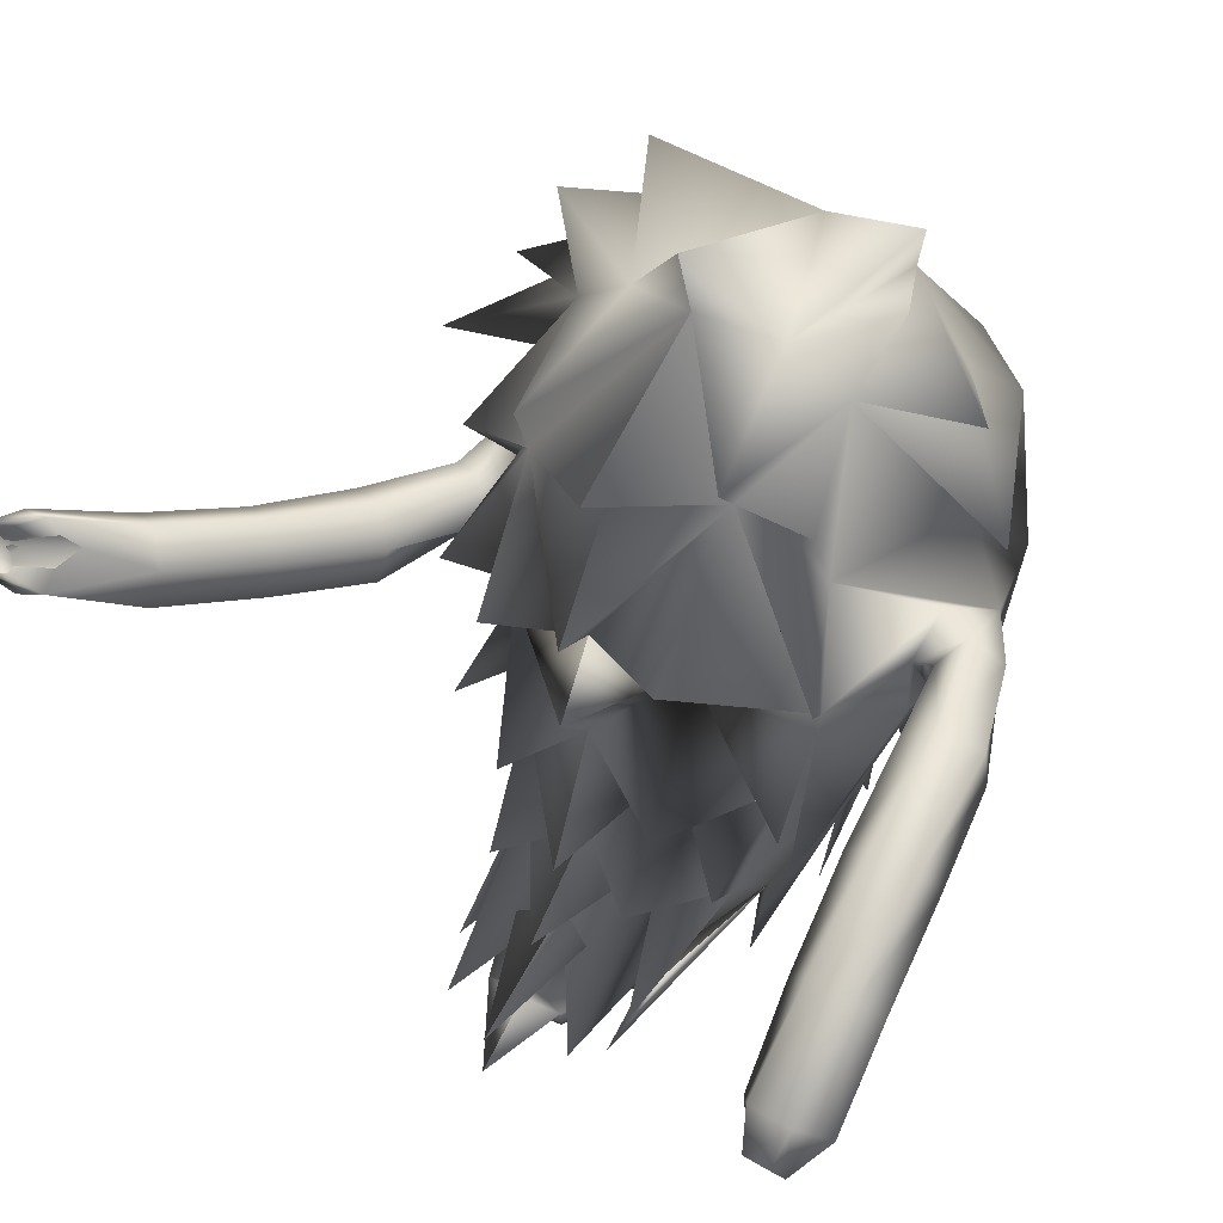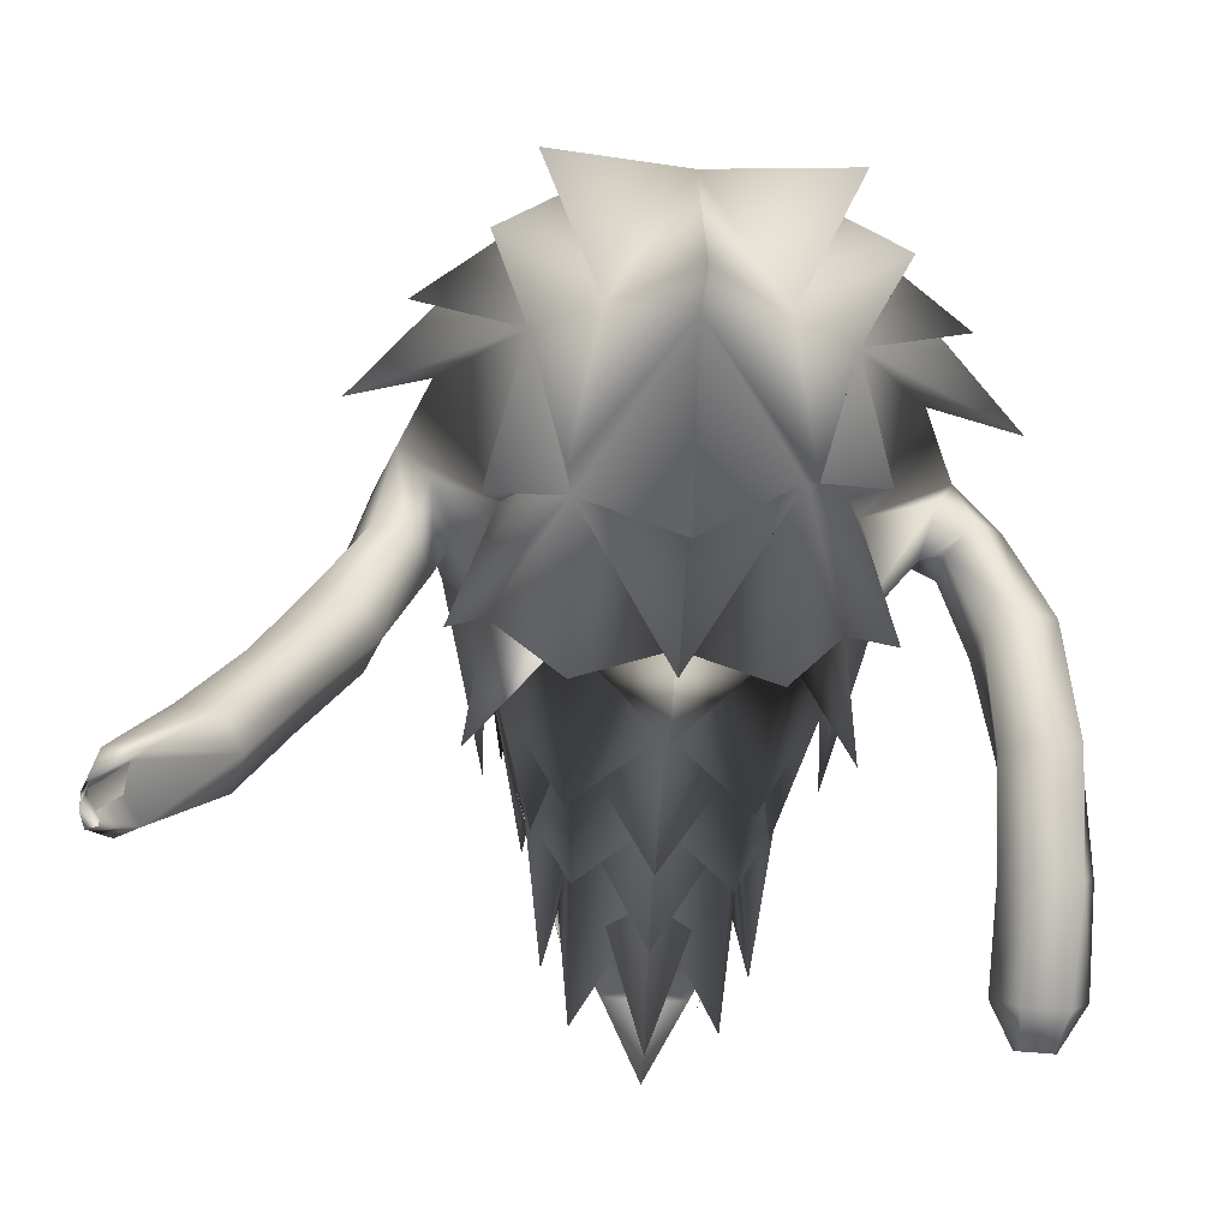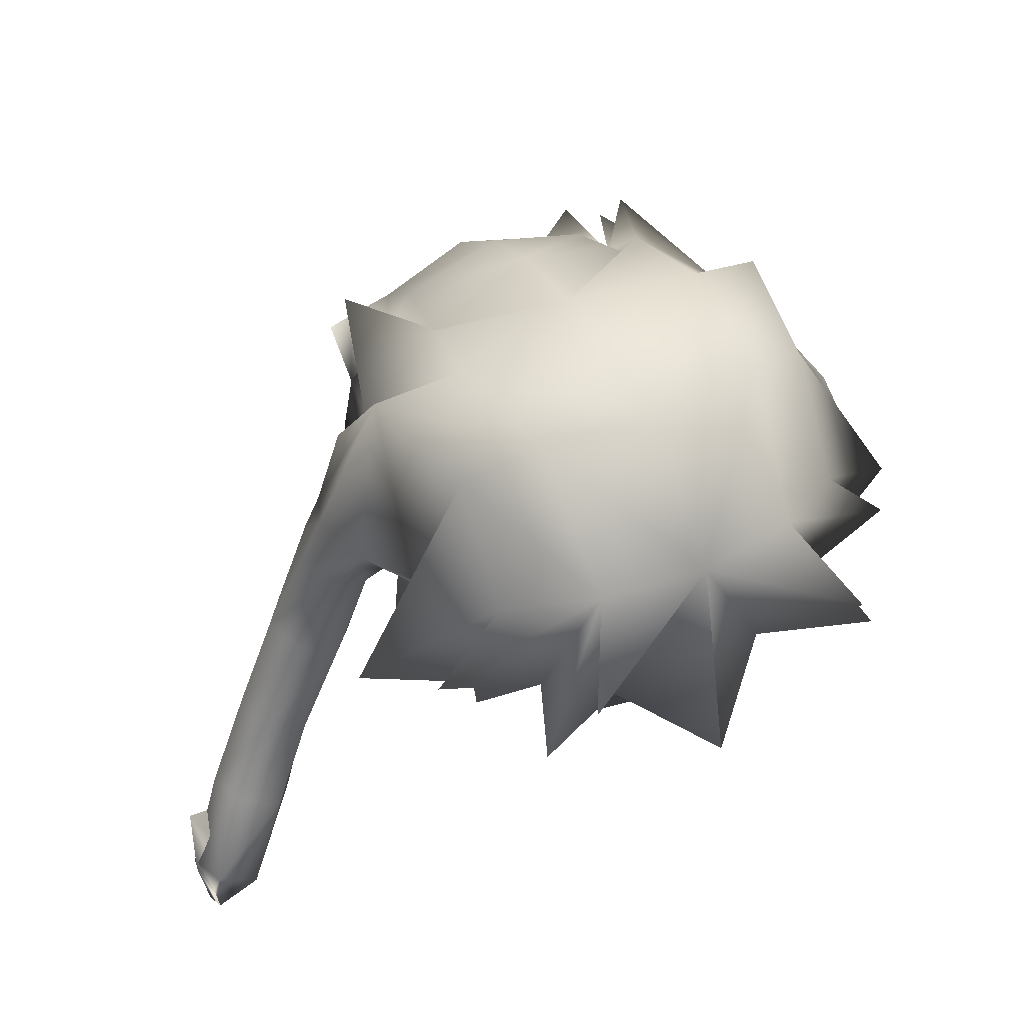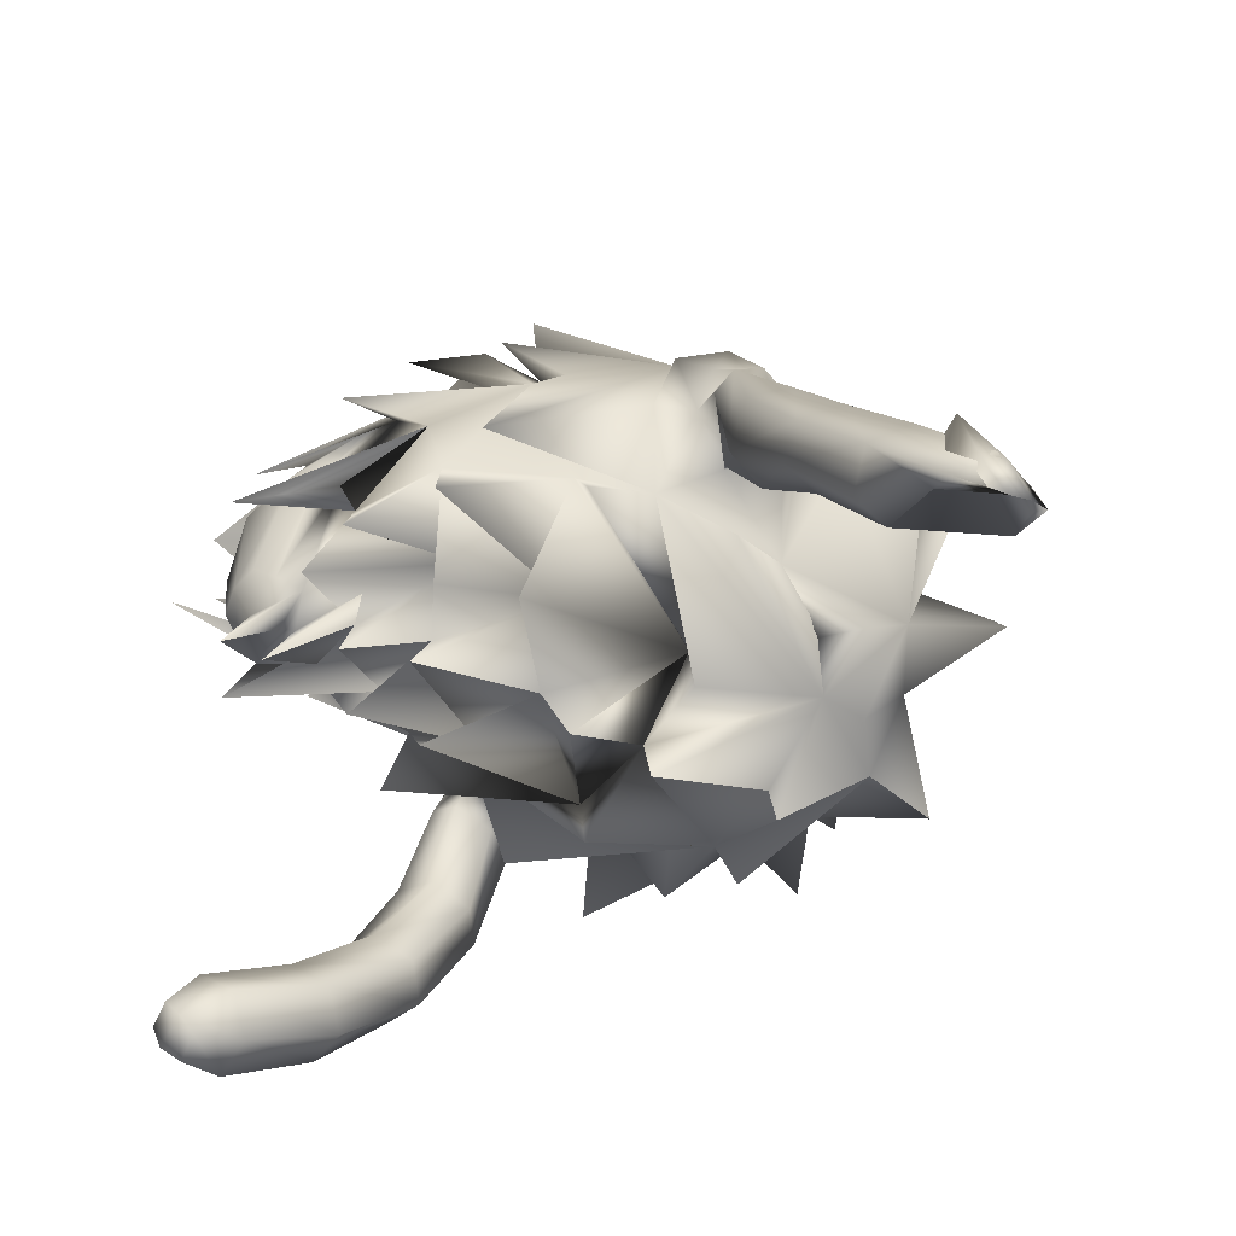
<metadata>
{"format":"obj","ext":"obj","renderer":"f3d","projection":"perspective","resolution":1024,"background":"white","views":[{"elev":36.6,"azim":-143.5,"up":"+Y"},{"elev":-46.9,"azim":175.7,"up":"+Z"},{"elev":52.7,"azim":154.0,"up":"+Z"},{"elev":-59.3,"azim":58.8,"up":"+Z"}]}
</metadata>
<code>
o sin_nariz_Group1_1.002
v 0.00117 0.7188 -0.4133
v 0.00117 0.7809 -0.4967
v 0.00117 0.9354 -0.4111
v 0.00117 0.9354 -0.4111
v 0.00117 0.4574 -0.5233
v 0.00117 0.494 -0.4235
v 0.00117 0.3462 -0.495
v 0.00117 0.3238 -0.5959
v 0.00117 0.2422 -0.6039
v 0.00117 0.1933 -0.741
v 0.00117 0.1606 -0.6229
v 0.00117 0.1165 -0.7473
v 0.00117 0.2129 -0.6246
v 0.00117 1.208 -0.349
v 0.00117 1.223 -0.4352
v 0.00117 1.456 -0.1099
v 0.00117 1.592 -0.1534
v 0.00117 1.467 0.3147
v 0.00117 0.9512 -0.5003
v 0.2416 0.162 -0.2175
v 0.3375 0.4918 0.02086
v 0.2185 0.2831 -0.1444
v 0.3421 0.7542 -0.163
v 0.2072 1.198 -0.3115
v 0.4187 0.8751 -0.3218
v 0.4018 0.8702 -0.05198
v 0.4564 0.7784 0.007411
v 0.429 0.6998 -0.005075
v 0.4638 0.7286 0.1601
v 0.5338 0.7648 0.02732
v 0.434 0.8765 0.4057
v 0.5681 0.8574 0.06964
v 0.5267 0.9725 0.06594
v 0.4655 1.102 0.1125
v 0.05315 0.1306 -0.5736
v 0.125 0.1411 -0.3458
v 0.00117 0.1145 -0.3251
v 0.00117 0.1201 -0.5708
v 0.951 1.049 -0.9086
v 0.9741 1.062 -0.9238
v 0.9837 1.02 -0.9503
v 0.9935 0.9797 -0.8676
v 0.9717 0.9161 -0.7418
v 0.8823 1.074 -0.8565
v 0.9618 1.049 -0.8343
v 0.9777 0.9497 -0.9022
v 0.976 0.9821 -0.9559
v 0.9912 0.9642 -0.8557
v 0.9388 0.9083 -0.906
v 0.894 0.8941 -0.668
v 0.8418 0.8335 -0.7135
v 0.8951 0.9092 -0.8778
v 0.7624 0.8586 -0.7461
v 0.7393 0.781 -0.5115
v 0.6688 0.7978 -0.5322
v 0.7387 0.9424 -0.7291
v 0.6456 0.8807 -0.5241
v 0.5604 0.7692 -0.342
v 0.5285 0.8572 -0.3432
v 0.6824 0.953 -0.5
v 0.7839 1.007 -0.6922
v 0.5796 0.9257 -0.3066
v 0.4439 0.8394 -0.1364
v 0.4964 0.9142 -0.1069
v 0.6615 0.9074 -0.2692
v 0.7597 0.9343 -0.4698
v 0.5637 0.9079 -0.08771
v 0.4581 0.9618 -0.01459
v 0.6072 0.8322 -0.0731
v 0.6935 0.821 -0.2677
v 0.5747 0.7827 -0.02495
v 0.647 0.7518 -0.2937
v 0.5271 0.7689 -0.05206
v 0.7911 0.8489 -0.4712
v 0.8648 0.9814 -0.6576
v 0.0721 0.1654 -0.5956
v 0.2475 0.3696 -0.2828
v 0.1706 0.25 -0.4391
v 0.2008 0.2208 -0.5636
v 0.5144 1.329 0.05
v 0.2973 1.352 -0.04475
v 0.2089 1.429 0.3004
v 0.00117 1.237 0.5454
v 0.00117 0.8692 0.4941
v 0.269 0.9306 0.4767
v 0.2342 1.207 0.5225
v 0.2632 0.3264 -0.1948
v 0.00117 0.2048 -0.04042
v 0.1413 0.2561 -0.08655
v 0.155 0.1781 -0.376
v 0.2723 1.148 -0.2349
v 0.3654 1.184 -0.3025
v 0.3145 0.5994 -0.2095
v 0.1957 0.9136 -0.3748
v 0.1957 0.9159 -0.3734
v 0.3755 0.5913 -0.3459
v 0.3321 1.035 -0.1525
v 0.1957 0.9222 -0.487
v 0.1798 0.5712 -0.4632
v 0.2723 1.165 -0.1939
v 0.1957 0.9136 -0.3748
v 0.1733 0.6667 -0.3759
v 0.1563 0.4798 -0.3917
v 0.1446 0.1834 -0.6721
v 0.1563 0.4174 -0.5186
v 0.2327 0.3668 -0.3399
v 0.09858 0.3418 -0.4961
v 0.08575 0.2127 -0.6178
v 0.2201 1.279 -0.3363
v 0.168 1.428 -0.06007
v 0.2965 1.591 0.1719
v 0.3739 1.536 -0.004303
v 0.3725 1.318 0.2234
v 0.624 1.175 -0.04702
v 0.3748 1.156 0.4403
v 0.3299 0.4019 -0.2367
v 0.1815 0.2108 -0.4027
v 0.3354 0.4867 0.282
v 0.4147 0.7636 0.2482
v 0.2427 0.7603 0.4129
v 0.2043 0.5272 0.2721
v 0.2703 0.5425 0.2014
v 0.2265 0.7103 0.3569
v 0.2923 0.2595 -0.05849
v 0.2185 0.2831 -0.1444
v 0.07773 0.0871 -0.3164
v 0.00117 0.6823 0.4418
v 0.00117 0.5169 0.3356
v 0.3382 0.5607 0.1304
v 0.3019 0.438 0.2051
v 0.2632 0.3264 -0.1948
v 0.1706 0.25 -0.4391
v 0.1145 0.04723 -0.5137
v 0.2666 0.4319 0.06341
v 0.2959 0.4098 0.1344
v 0.00117 0.3515 0.1757
v 0.1947 0.3862 0.131
v 0.2241 0.2134 -0.1728
v 0.2959 0.4098 0.1344
v 0.2703 0.5425 0.2014
v 0.2923 0.2595 -0.05849
v -0.2393 0.162 -0.2175
v -0.2162 0.2831 -0.1444
v -0.3351 0.4971 0.03507
v -0.339 0.7569 -0.1621
v -0.4164 0.8819 -0.3177
v -0.2048 1.222 -0.2677
v -0.4264 0.7058 -0.00312
v -0.4415 0.8213 -0.01577
v -0.4672 0.8834 -0.07628
v -0.459 0.741 0.1432
v -0.4892 0.818 0.06005
v -0.4375 0.8598 0.3955
v -0.4631 1.102 0.1125
v -0.5405 0.9215 0.1052
v -0.5422 0.8088 0.08421
v -0.05081 0.1306 -0.5736
v -0.1227 0.1411 -0.3458
v -0.6592 0.4197 -0.8686
v -0.6541 0.3886 -0.8431
v -0.7337 0.3894 -0.8465
v -0.7193 0.4282 -0.8766
v -0.6462 0.5107 -0.8409
v -0.6029 0.4575 -0.7819
v -0.7403 0.5108 -0.8437
v -0.6684 0.3615 -0.8066
v -0.7234 0.3662 -0.8156
v -0.7879 0.4605 -0.7825
v -0.7429 0.4086 -0.7208
v -0.725 0.5623 -0.5833
v -0.7836 0.6242 -0.6327
v -0.6489 0.4073 -0.7211
v -0.6336 0.5696 -0.5981
v -0.6082 0.7147 -0.4377
v -0.6898 0.6902 -0.4184
v -0.6015 0.6353 -0.6541
v -0.5927 0.7923 -0.4842
v -0.5683 0.891 -0.2796
v -0.5603 0.8052 -0.2596
v -0.6599 0.6932 -0.6956
v -0.6583 0.8446 -0.5089
v -0.6406 0.9412 -0.2775
v -0.5666 0.9662 -0.0532
v -0.5147 0.8988 -0.07446
v -0.7453 0.8231 -0.4844
v -0.7138 0.8965 -0.233
v -0.6256 0.9124 -0.01747
v -0.4943 0.9812 -0.01713
v -0.7156 0.8157 -0.2228
v -0.6122 0.8183 -0.01288
v -0.6367 0.7656 -0.2292
v -0.5542 0.7862 -0.04242
v -0.5114 0.8154 -0.05669
v -0.7616 0.7465 -0.439
v -0.7494 0.6849 -0.6835
v -0.06976 0.1654 -0.5956
v -0.2452 0.3696 -0.2828
v -0.1984 0.2208 -0.5636
v -0.1682 0.25 -0.4391
v -0.5121 1.329 0.05
v -0.2065 1.429 0.3004
v -0.295 1.352 -0.04475
v -0.2319 1.207 0.5225
v -0.2667 0.9099 0.4864
v -0.2609 0.3264 -0.1948
v -0.1389 0.2561 -0.08655
v -0.1527 0.1781 -0.376
v -0.27 1.165 -0.1949
v -0.3631 1.207 -0.2581
v -0.3121 0.6089 -0.2167
v -0.3731 0.5913 -0.3459
v -0.1934 0.9173 -0.3724
v -0.1934 0.9173 -0.3724
v -0.3298 1.038 -0.1429
v -0.1934 0.928 -0.4843
v -0.1775 0.5723 -0.4634
v -0.27 1.165 -0.1939
v -0.1934 0.9173 -0.3724
v -0.171 0.6943 -0.379
v -0.154 0.4798 -0.3917
v -0.1422 0.1834 -0.6721
v -0.154 0.4174 -0.5186
v -0.2304 0.3668 -0.3399
v -0.09624 0.3418 -0.4961
v -0.08341 0.2127 -0.6178
v -0.2178 1.279 -0.3358
v -0.2942 1.591 0.1719
v -0.1657 1.428 -0.06007
v -0.3716 1.536 -0.004303
v -0.3702 1.318 0.2234
v -0.6216 1.175 -0.04702
v -0.3724 1.156 0.4403
v -0.3276 0.4019 -0.2367
v -0.1792 0.2108 -0.4027
v -0.333 0.4722 0.2712
v -0.2403 0.7093 0.4162
v -0.4125 0.7454 0.2503
v -0.202 0.5255 0.2711
v -0.2242 0.6863 0.3559
v -0.268 0.5425 0.2014
v -0.2627 0.4447 0.09261
v -0.2627 0.4447 0.09261
v -0.2627 0.4447 0.09261
v -0.2627 0.4447 0.09261
v -0.07539 0.0871 -0.3164
v -0.2162 0.2831 -0.1444
v -0.2996 0.4418 0.2098
v -0.3359 0.56 0.1298
v -0.1682 0.25 -0.4391
v -0.2609 0.3264 -0.1948
v -0.1121 0.04723 -0.5137
v -0.2627 0.4446 0.09235
v -0.2627 0.4446 0.09235
v -0.1924 0.3906 0.1402
v -0.2218 0.2134 -0.1728
v -0.268 0.5425 0.2014
v -0.2701 0.3357 0.1429
v -0.2899 0.2595 -0.05849
v 0.2666 0.4319 0.06341
f 1 2 4
f 5 1 6
f 7 8 6
f 9 10 7
f 11 12 13
f 14 15 16
f 16 17 18
f 4 19 14
f 20 21 22
f 23 24 25
f 23 26 27
f 29 28 27
f 31 32 33
f 35 36 38
f 39 40 42
f 39 42 43
f 39 44 40
f 46 42 47
f 40 45 41
f 47 41 49
f 49 48 51
f 49 52 47
f 49 51 52
f 53 51 55
f 53 56 52
f 53 55 56
f 57 55 59
f 57 60 61
f 57 59 60
f 62 59 64
f 62 65 66
f 62 64 65
f 67 64 33
f 67 69 70
f 67 33 69
f 69 71 70
f 69 32 71
f 71 73 58
f 71 30 27
f 73 63 59
f 73 27 26
f 72 54 70
f 72 58 54
f 74 66 65
f 74 50 66
f 74 54 51
f 75 61 60
f 75 45 61
f 75 50 45
f 68 64 63
f 29 30 31
f 61 44 56
f 52 43 46
f 76 35 38
f 77 78 79
f 80 81 82
f 83 84 85
f 22 87 20
f 88 37 36
f 90 22 89
f 91 24 92
f 24 14 15
f 93 94 96
f 78 77 87
f 68 97 33
f 23 97 26
f 97 91 92
f 94 4 98
f 23 94 98
f 24 4 19
f 98 4 24
f 99 1 94
f 24 91 100
f 23 98 24
f 2 3 101
f 4 94 3
f 93 102 99
f 93 99 94
f 77 79 103
f 5 1 102
f 103 104 7
f 102 6 5
f 94 1 2
f 102 1 99
f 103 6 105
f 78 103 79
f 6 103 8
f 102 93 106
f 105 6 102
f 93 77 106
f 77 102 106
f 105 102 77
f 77 103 105
f 107 9 10
f 107 7 104
f 10 7 107
f 103 7 8
f 78 104 103
f 78 107 104
f 78 108 107
f 9 107 108
f 24 16 109
f 15 16 24
f 82 110 111
f 82 81 112
f 113 81 80
f 112 110 82
f 81 24 109
f 81 110 112
f 81 97 92
f 24 81 92
f 110 18 111
f 18 83 86
f 18 82 111
f 110 81 109
f 110 16 17
f 17 18 110
f 82 113 80
f 97 81 34
f 81 113 114
f 114 113 115
f 31 115 86
f 115 34 114
f 115 113 82
f 31 34 115
f 34 81 114
f 21 23 116
f 23 93 96
f 94 23 95
f 117 87 22
f 118 119 120
f 121 122 123
f 28 29 31
f 89 22 125
f 127 128 121
f 120 122 118
f 122 129 130
f 23 96 95
f 122 119 118
f 119 31 85
f 129 119 130
f 130 119 122
f 78 87 132
f 133 132 131
f 87 117 131
f 117 78 132
f 136 88 137
f 137 22 138
f 128 136 137
f 122 121 137
f 122 137 139
f 77 93 21
f 93 23 21
f 22 21 138
f 129 21 119
f 87 21 20
f 119 21 116
f 129 122 21
f 134 139 259
f 116 28 119
f 23 28 116
f 76 108 117
f 76 11 108
f 108 11 12
f 12 13 108
f 19 14 24
f 88 89 126
f 126 125 137
f 22 137 125
f 88 126 137
f 142 143 144
f 145 146 147
f 145 148 150
f 151 152 149
f 153 154 155
f 157 38 158
f 159 160 161
f 159 163 160
f 159 162 165
f 166 167 161
f 162 161 165
f 167 169 161
f 169 170 171
f 169 167 172
f 169 172 173
f 173 174 170
f 173 172 176
f 173 176 177
f 177 178 174
f 177 176 181
f 177 181 182
f 182 183 184
f 182 181 186
f 182 186 187
f 187 155 183
f 187 186 190
f 187 190 155
f 190 189 192
f 190 192 152
f 192 191 193
f 192 193 149
f 193 179 178
f 193 184 149
f 191 189 194
f 191 175 179
f 194 189 185
f 194 185 195
f 194 171 175
f 195 185 180
f 195 180 163
f 195 165 168
f 188 150 183
f 151 153 152
f 180 176 164
f 172 166 160
f 38 157 196
f 197 198 199
f 200 201 202
f 83 203 204
f 143 142 205
f 88 206 158
f 207 158 206
f 208 209 147
f 147 15 14
f 210 211 212
f 199 205 197
f 188 155 214
f 145 150 188
f 214 209 208
f 213 215 4
f 145 215 213
f 147 19 4
f 215 147 4
f 213 1 216
f 147 217 208
f 145 147 215
f 2 218 3
f 4 3 213
f 210 216 219
f 210 213 216
f 197 220 198
f 219 1 5
f 220 7 221
f 219 5 6
f 2 1 213
f 216 1 219
f 220 222 6
f 199 198 220
f 6 8 220
f 219 223 210
f 222 219 6
f 210 223 197
f 197 223 219
f 222 197 219
f 197 222 220
f 224 10 9
f 224 221 7
f 10 224 7
f 220 8 7
f 199 220 221
f 199 221 224
f 199 224 225
f 9 225 224
f 147 226 16
f 15 147 16
f 201 227 228
f 201 229 202
f 230 200 202
f 229 201 228
f 202 226 147
f 202 229 228
f 202 209 214
f 147 209 202
f 228 227 18
f 18 201 203
f 18 227 201
f 228 16 226
f 228 17 16
f 17 228 18
f 201 200 230
f 214 154 202
f 202 231 230
f 231 232 230
f 153 204 203
f 232 231 154
f 232 203 201
f 153 232 154
f 154 231 202
f 144 233 145
f 145 211 210
f 213 212 145
f 234 207 143
f 235 236 237
f 238 239 240
f 241 242 244
f 148 237 153
f 206 245 246
f 127 239 238
f 236 235 240
f 240 247 248
f 145 212 211
f 240 235 237
f 237 236 204
f 248 247 237
f 247 240 237
f 199 249 205
f 251 250 249
f 205 250 234
f 234 251 249
f 244 252 253
f 136 254 88
f 254 255 143
f 128 238 254
f 244 243 254
f 240 254 238
f 240 256 254
f 254 257 244
f 197 205 144
f 210 144 145
f 143 255 144
f 248 237 144
f 144 242 241
f 205 142 144
f 237 233 144
f 144 258 256
f 248 144 240
f 241 253 144
f 233 237 148
f 145 233 148
f 196 234 225
f 196 225 11
f 225 12 11
f 12 225 13
f 19 147 14
f 88 245 206
f 245 254 246
f 143 246 254
f 88 254 245
f 127 123 84
f 21 122 140
f 141 21 139
f 97 23 25
f 157 158 207
f 255 242 144
f 36 35 90
f 252 257 256
f 204 236 84
f 145 214 146
f 139 141 135
f 141 134 124
f 137 134 139
f 134 21 141
f 134 137 138
f 259 124 135
f 2 3 4
f 28 23 27
f 30 29 27
f 34 31 33
f 36 37 38
f 40 41 42
f 44 39 43
f 44 45 40
f 42 41 47
f 45 48 41
f 41 48 49
f 48 50 51
f 52 46 47
f 51 53 52
f 51 54 55
f 56 43 52
f 55 57 56
f 55 58 59
f 56 57 61
f 59 62 60
f 59 63 64
f 60 62 66
f 64 67 65
f 64 68 33
f 65 67 70
f 33 32 69
f 71 72 70
f 32 30 71
f 72 71 58
f 73 71 27
f 58 73 59
f 63 73 26
f 54 74 70
f 58 55 54
f 70 74 65
f 50 75 66
f 50 74 51
f 66 75 60
f 45 44 61
f 50 48 45
f 26 68 63
f 30 32 31
f 44 43 56
f 43 42 46
f 11 76 38
f 86 83 85
f 89 88 36
f 36 90 89
f 94 95 96
f 97 34 33
f 97 68 26
f 94 101 3
f 101 94 2
f 82 18 86
f 16 110 109
f 85 31 86
f 86 115 82
f 90 117 22
f 122 120 123
f 119 28 31
f 126 89 125
f 123 127 121
f 120 119 85
f 87 131 132
f 117 133 131
f 133 117 132
f 121 128 137
f 140 122 139
f 87 77 21
f 139 135 259
f 108 78 117
f 13 9 108
f 148 149 150
f 148 151 149
f 156 153 155
f 38 37 158
f 162 159 161
f 163 164 160
f 163 159 165
f 160 166 161
f 161 168 165
f 169 168 161
f 168 169 171
f 167 166 172
f 170 169 173
f 174 175 170
f 172 164 176
f 174 173 177
f 178 179 174
f 176 180 181
f 178 177 182
f 178 182 184
f 181 185 186
f 183 182 187
f 155 188 183
f 186 189 190
f 190 156 155
f 189 191 192
f 156 190 152
f 191 179 193
f 152 192 149
f 184 193 178
f 184 150 149
f 175 191 194
f 175 174 179
f 189 186 185
f 171 194 195
f 171 170 175
f 185 181 180
f 165 195 163
f 171 195 168
f 150 184 183
f 153 156 152
f 163 180 164
f 164 172 160
f 11 38 196
f 84 83 204
f 37 88 158
f 143 207 206
f 213 210 212
f 155 154 214
f 214 145 188
f 3 218 213
f 218 2 213
f 83 18 203
f 202 228 226
f 232 153 203
f 230 232 201
f 205 234 143
f 239 236 240
f 242 243 244
f 151 148 153
f 143 206 246
f 128 127 238
f 153 237 204
f 249 250 205
f 250 251 234
f 199 234 249
f 241 244 253
f 136 128 254
f 256 257 254
f 257 252 244
f 210 197 144
f 240 144 256
f 253 258 144
f 234 199 225
f 225 9 13
f 123 120 84
f 120 85 84
f 139 21 140
f 100 97 25
f 24 100 25
f 196 157 207
f 234 196 207
f 254 243 255
f 243 242 255
f 35 76 90
f 76 117 90
f 253 252 256
f 258 253 256
f 236 239 84
f 239 127 84
f 214 208 146
f 208 147 146
f 141 124 135
f 134 259 124
f 21 134 138

</code>
